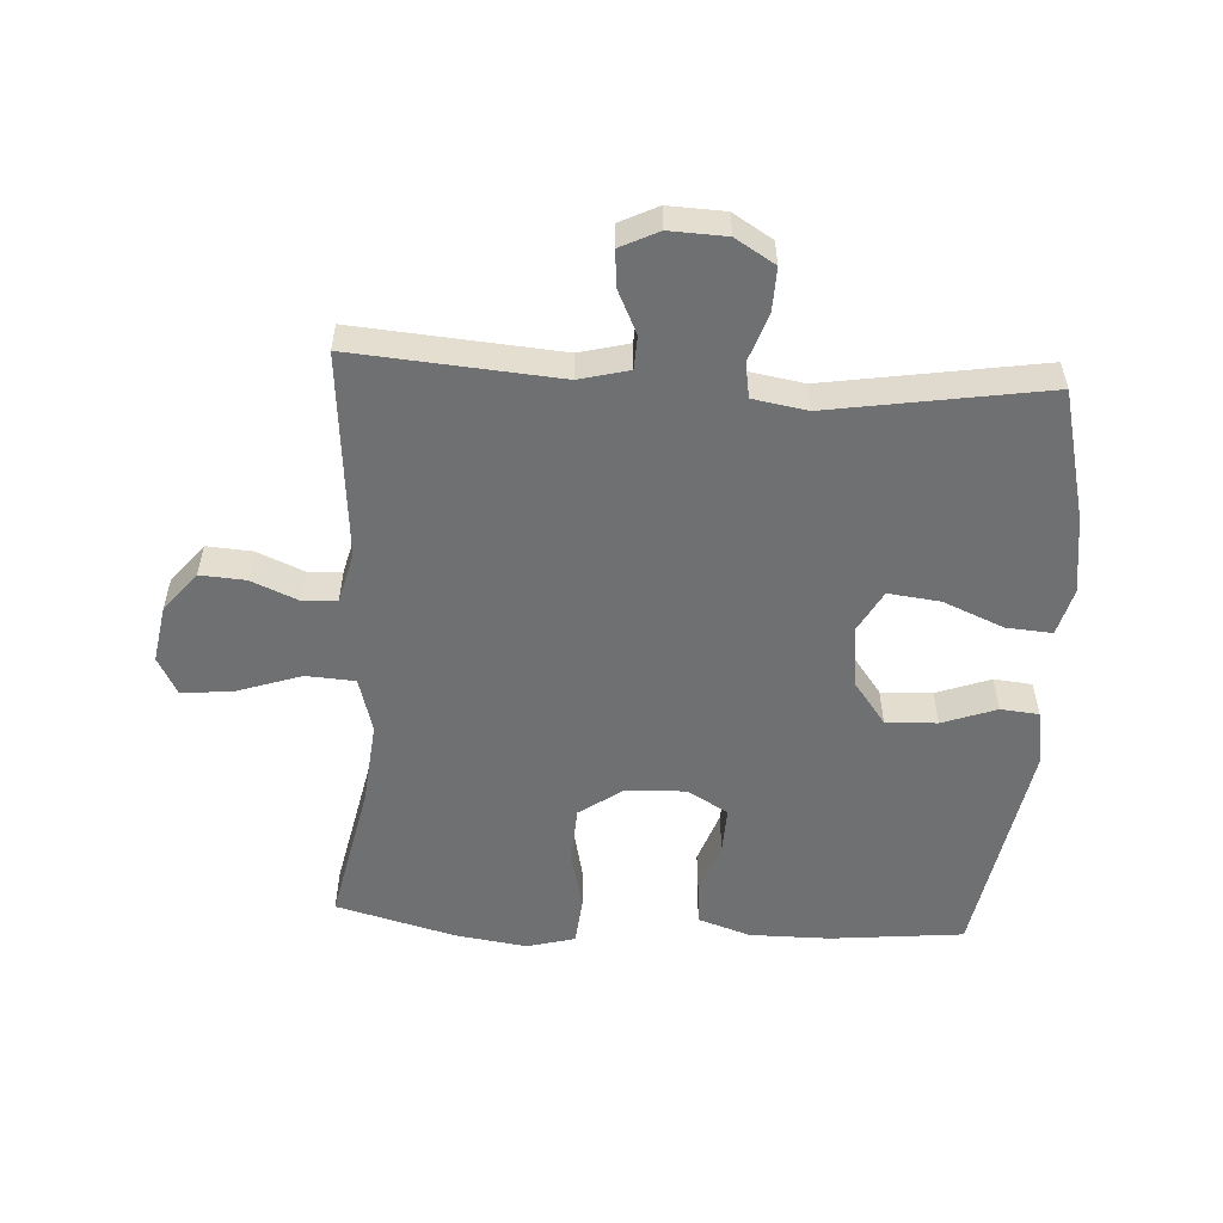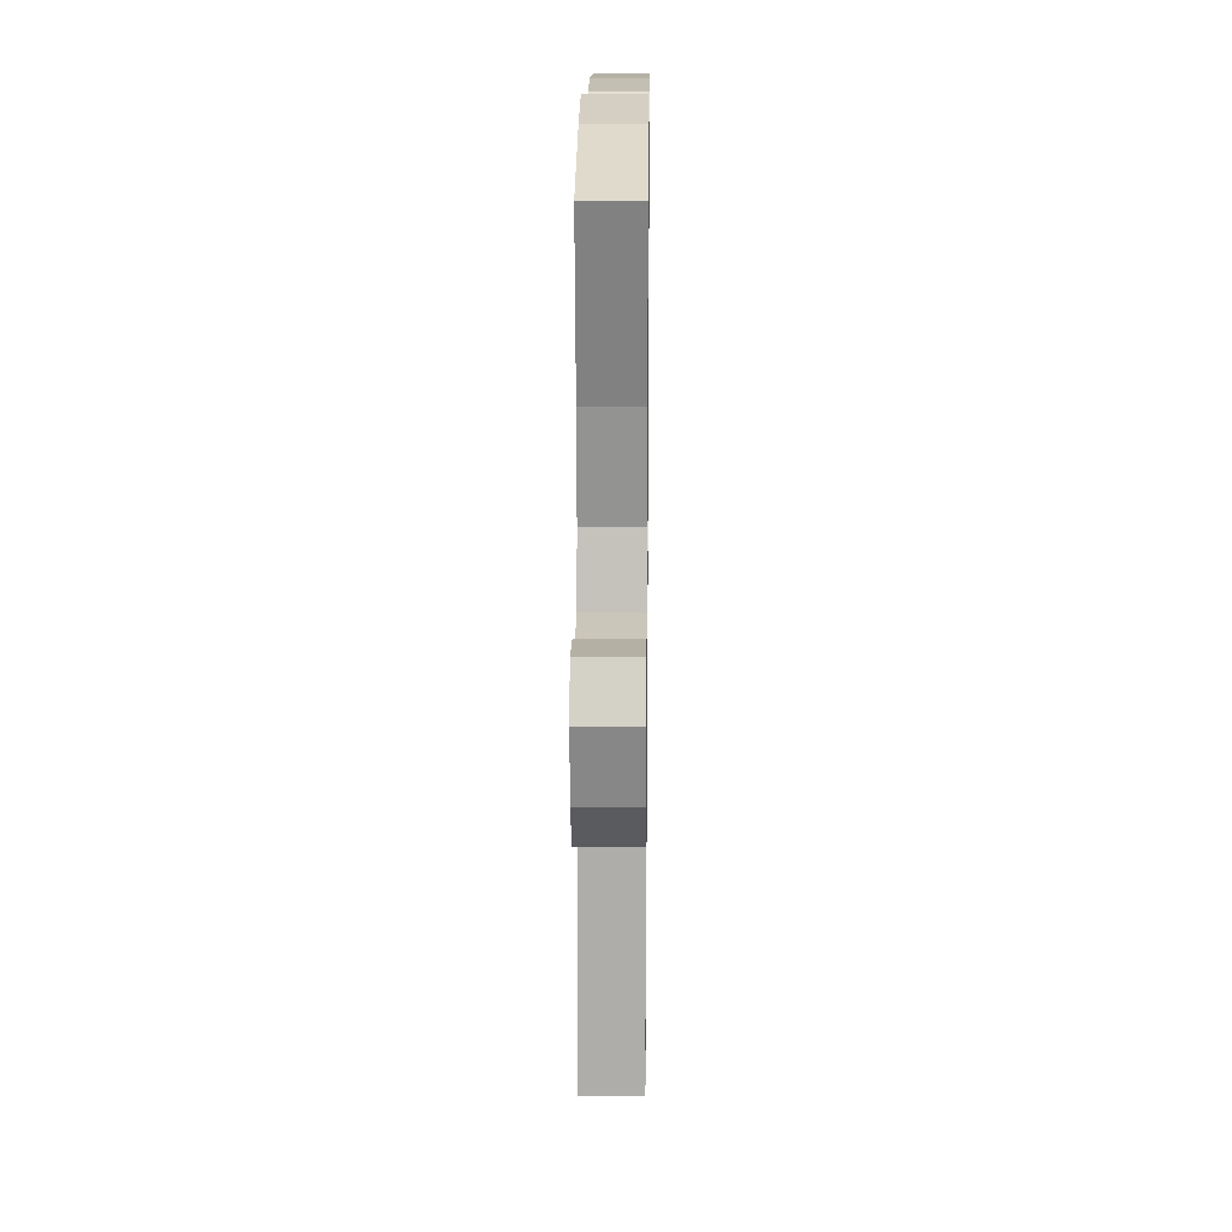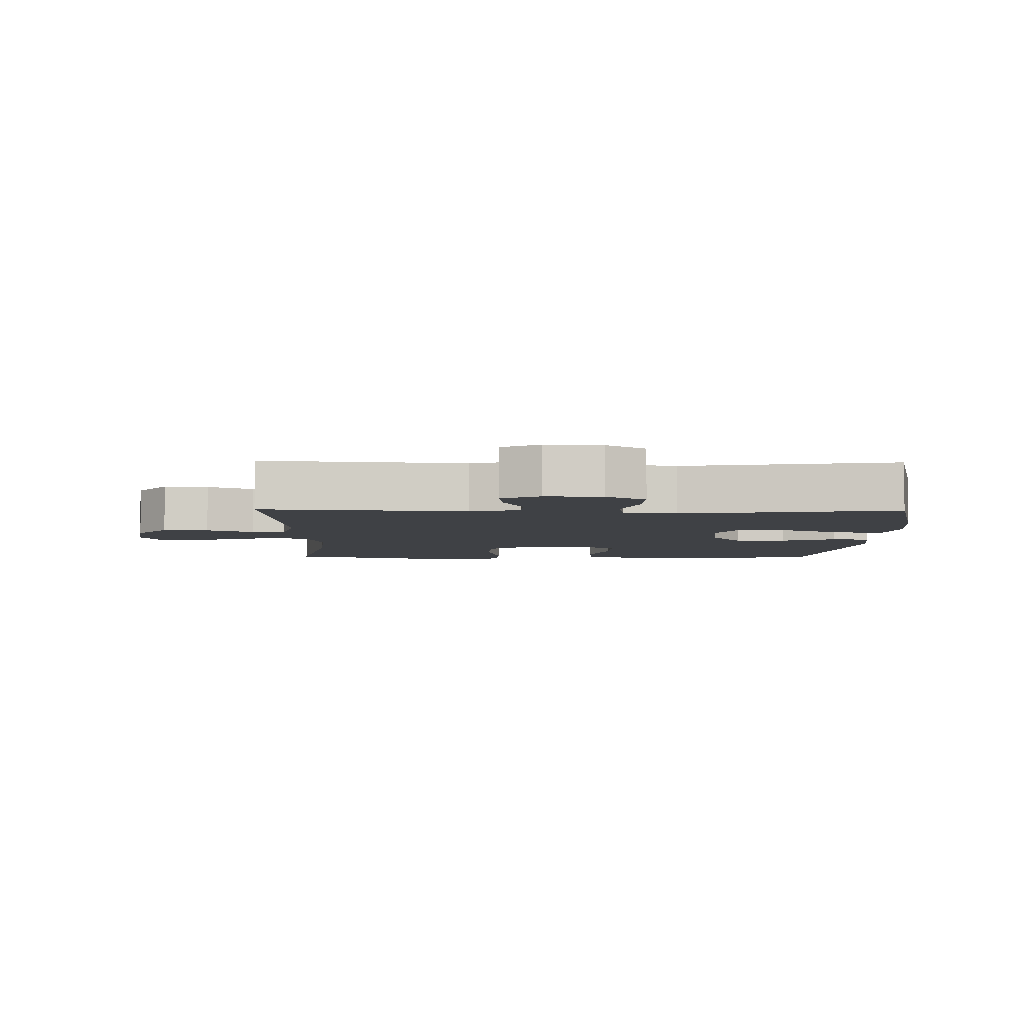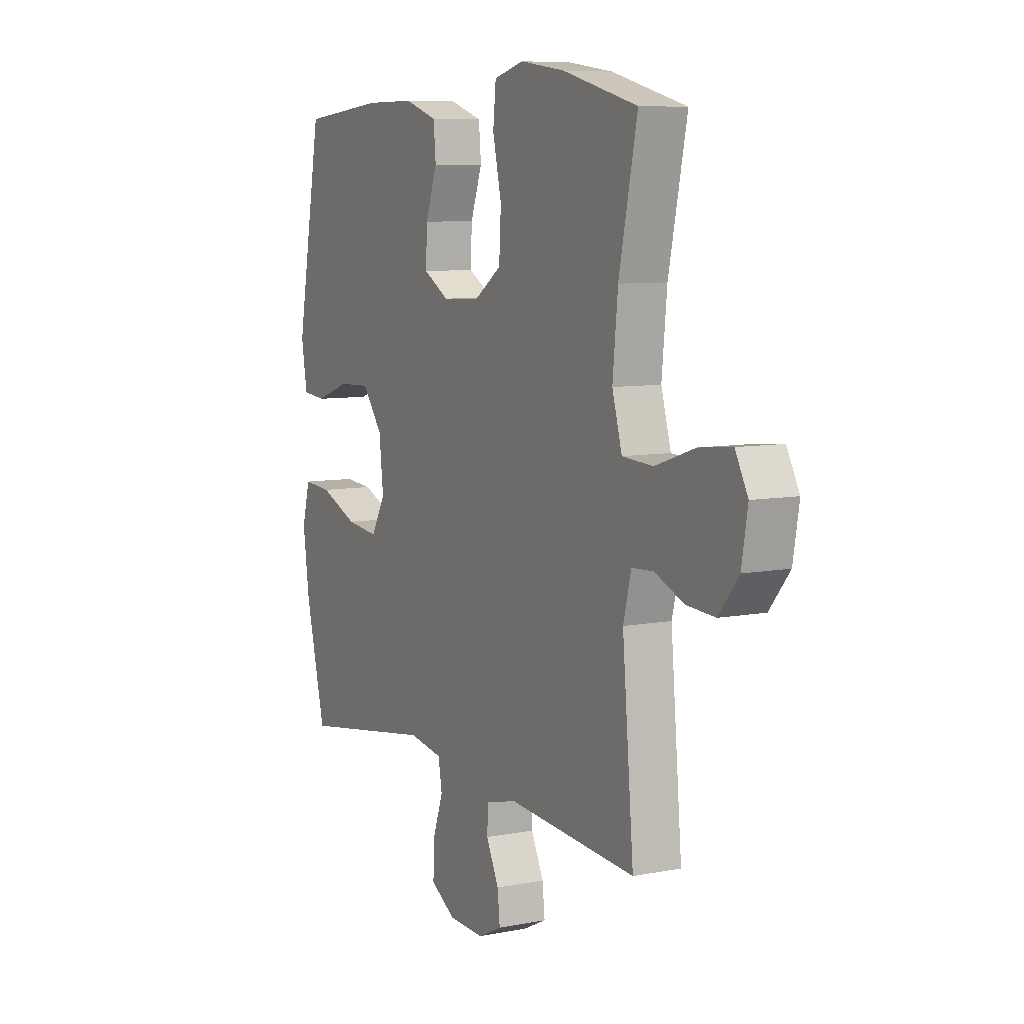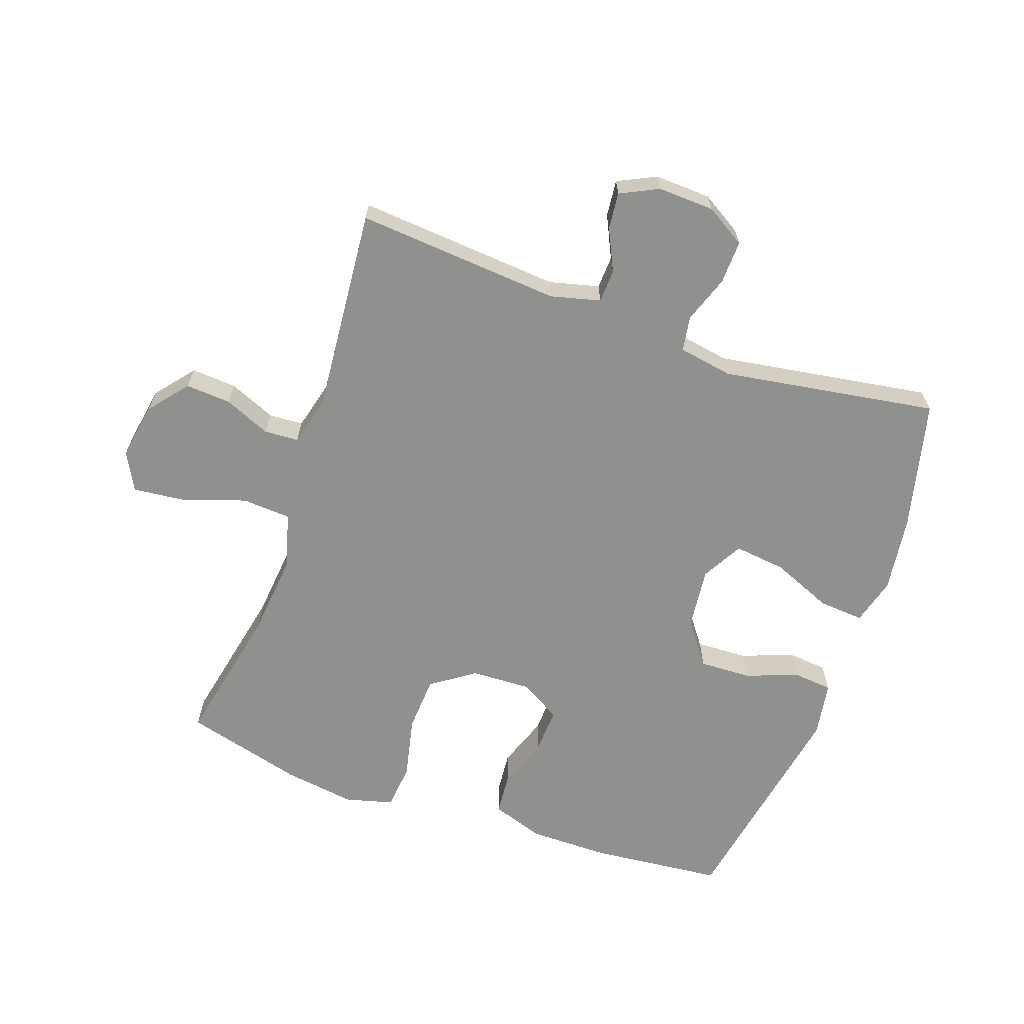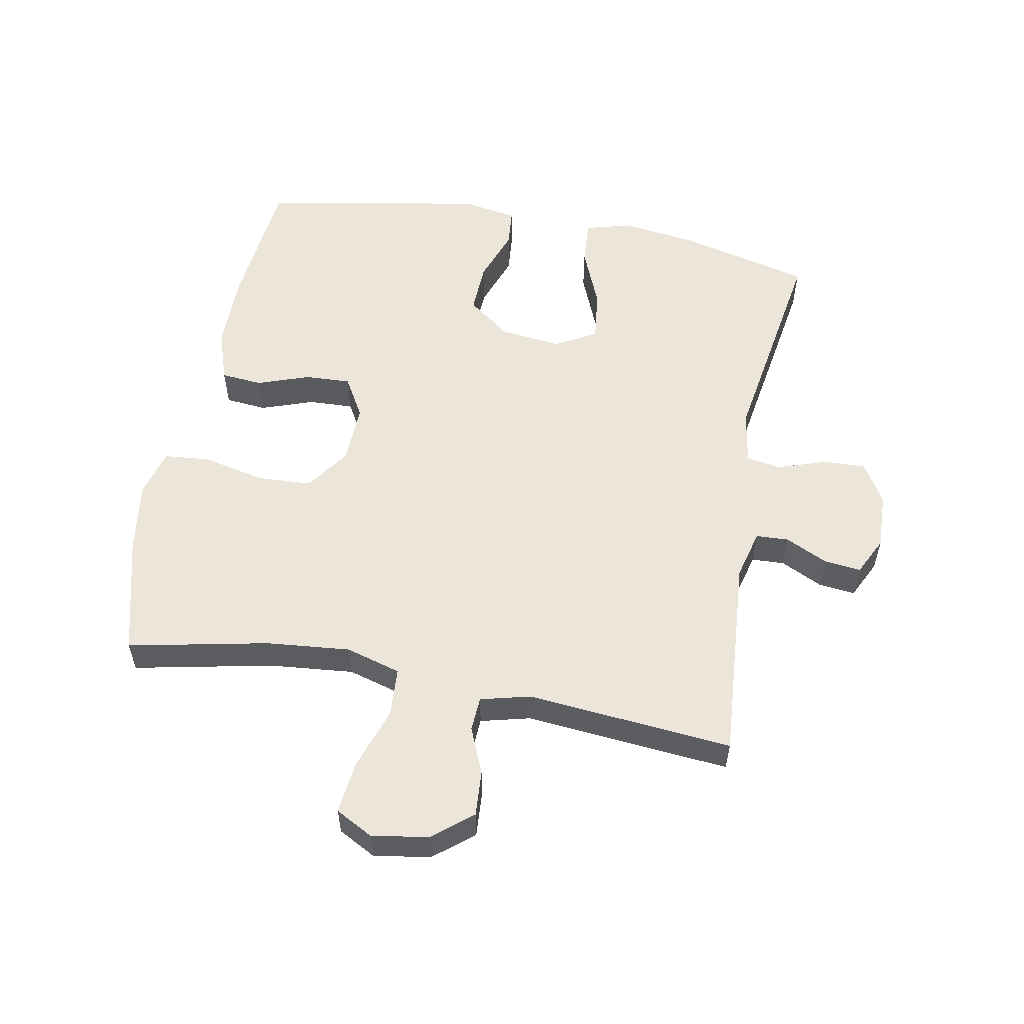
<metadata>
{"format":"obj","ext":"obj","renderer":"f3d","projection":"perspective","resolution":1024,"background":"white","views":[{"elev":-54.9,"azim":176.6,"up":"+Y"},{"elev":17.7,"azim":90.7,"up":"+Z"},{"elev":-5.4,"azim":178.8,"up":"+Y"},{"elev":8.0,"azim":61.6,"up":"+Z"},{"elev":-65.5,"azim":160.6,"up":"+Y"},{"elev":56.1,"azim":100.7,"up":"+Y"}]}
</metadata>
<code>
o path252
v -0.1756 0.0375 -0.4233
v -0.08857 0.0375 -0.438
v -0.07928 0.0375 -0.4939
v -0.1061 0.0375 -0.5708
v -0.1083 0.0375 -0.6402
v -0.04496 0.0375 -0.6788
v 0.04612 0.0375 -0.6826
v 0.1075 0.0375 -0.6526
v 0.1013 0.0375 -0.5936
v 0.06903 0.0375 -0.5258
v 0.07157 0.0375 -0.473
v 0.1511 0.0375 -0.4527
v 0.4802 0.0375 -0.4784
v 0.451 0.0375 -0.148
v 0.4714 0.0375 -0.06786
v 0.5266 0.0375 -0.06462
v 0.6014 0.0375 -0.09603
v 0.6743 0.0375 -0.1009
v 0.7253 0.0375 -0.03822
v 0.7407 0.0375 0.05299
v 0.7085 0.0375 0.1135
v 0.6253 0.0375 0.1047
v 0.5237 0.0375 0.07044
v 0.4453 0.0375 0.07528
v 0.4202 0.0375 0.1634
v 0.4333 0.0375 0.2983
v 0.4802 0.0375 0.5235
v 0.2889 0.0375 0.574
v 0.1739 0.0375 0.5904
v 0.09749 0.0375 0.5699
v 0.09007 0.0375 0.4968
v 0.1123 0.0375 0.3974
v 0.1075 0.0375 0.3083
v 0.03782 0.0375 0.2598
v -0.05826 0.0375 0.2559
v -0.1234 0.0375 0.2939
v -0.1201 0.0375 0.3669
v -0.09034 0.0375 0.4508
v -0.09617 0.0375 0.5171
v -0.1802 0.0375 0.5452
v -0.3081 0.0375 0.5449
v -0.5215 0.0375 0.5235
v -0.5865 0.0375 0.1651
v -0.5717 0.0375 0.07698
v -0.5103 0.0375 0.07114
v -0.4236 0.0375 0.1025
v -0.3413 0.0375 0.1057
v -0.2895 0.0375 0.0368
v -0.2787 0.0375 -0.0622
v -0.3152 0.0375 -0.1278
v -0.3979 0.0375 -0.1181
v -0.4953 0.0375 -0.07754
v -0.5684 0.0375 -0.07215
v -0.5889 0.0375 -0.1479
v -0.5723 0.0375 -0.2704
v -0.5215 0.0375 -0.4784
v -0.1756 -0.0375 -0.4233
v -0.08857 -0.0375 -0.438
v -0.07928 -0.0375 -0.4939
v -0.1061 -0.0375 -0.5708
v -0.1083 -0.0375 -0.6402
v -0.04496 -0.0375 -0.6788
v 0.04612 -0.0375 -0.6826
v 0.1075 -0.0375 -0.6526
v 0.1013 -0.0375 -0.5936
v 0.06903 -0.0375 -0.5258
v 0.07157 -0.0375 -0.473
v 0.1511 -0.0375 -0.4527
v 0.4802 -0.0375 -0.4784
v 0.451 -0.0375 -0.148
v 0.4714 -0.0375 -0.06786
v 0.5266 -0.0375 -0.06462
v 0.6014 -0.0375 -0.09603
v 0.6743 -0.0375 -0.1009
v 0.7253 -0.0375 -0.03822
v 0.7407 -0.0375 0.05299
v 0.7085 -0.0375 0.1135
v 0.6253 -0.0375 0.1047
v 0.5237 -0.0375 0.07044
v 0.4453 -0.0375 0.07528
v 0.4202 -0.0375 0.1634
v 0.4333 -0.0375 0.2983
v 0.4802 -0.0375 0.5235
v 0.2889 -0.0375 0.574
v 0.1739 -0.0375 0.5904
v 0.09749 -0.0375 0.5699
v 0.09007 -0.0375 0.4968
v 0.1123 -0.0375 0.3974
v 0.1075 -0.0375 0.3083
v 0.03782 -0.0375 0.2598
v -0.05826 -0.0375 0.2559
v -0.1234 -0.0375 0.2939
v -0.1201 -0.0375 0.3669
v -0.09034 -0.0375 0.4508
v -0.09617 -0.0375 0.5171
v -0.1802 -0.0375 0.5452
v -0.3081 -0.0375 0.5449
v -0.5215 -0.0375 0.5235
v -0.5865 -0.0375 0.1651
v -0.5717 -0.0375 0.07698
v -0.5103 -0.0375 0.07114
v -0.4236 -0.0375 0.1025
v -0.3413 -0.0375 0.1057
v -0.2895 -0.0375 0.0368
v -0.2787 -0.0375 -0.0622
v -0.3152 -0.0375 -0.1278
v -0.3979 -0.0375 -0.1181
v -0.4953 -0.0375 -0.07754
v -0.5684 -0.0375 -0.07215
v -0.5889 -0.0375 -0.1479
v -0.5723 -0.0375 -0.2704
v -0.5215 -0.0375 -0.4784
v 0.7253 0.0375 -0.03822
v 0.7407 0.0375 0.05299
v 0.7085 0.0375 0.1135
v 0.7085 0.0375 0.1135
v 0.6743 0.0375 -0.1009
v 0.6253 0.0375 0.1047
v 0.6014 0.0375 -0.09603
v 0.5237 0.0375 0.07044
v 0.5266 0.0375 -0.06462
v 0.4714 0.0375 -0.06786
v 0.4714 0.0375 -0.06786
v 0.4453 0.0375 0.07528
v 0.4453 0.0375 0.07528
v 0.451 0.0375 -0.148
v 0.4333 0.0375 0.2983
v 0.4802 0.0375 0.5235
v 0.4802 0.0375 0.5235
v 0.4802 0.0375 -0.4784
v 0.4802 0.0375 -0.4784
v 0.4202 0.0375 0.1634
v 0.2889 0.0375 0.574
v 0.1739 0.0375 0.5904
v 0.1511 0.0375 -0.4527
v 0.09749 0.0375 0.5699
v 0.09749 0.0375 0.5699
v 0.07157 0.0375 -0.473
v 0.07157 0.0375 -0.473
v 0.1123 0.0375 0.3974
v 0.1075 0.0375 0.3083
v 0.09007 0.0375 0.4968
v 0.03782 0.0375 0.2598
v 0.04612 0.0375 -0.6826
v 0.1075 0.0375 -0.6526
v 0.1075 0.0375 -0.6526
v 0.1013 0.0375 -0.5936
v 0.06903 0.0375 -0.5258
v -0.04496 0.0375 -0.6788
v -0.05826 0.0375 0.2559
v -0.1083 0.0375 -0.6402
v -0.1083 0.0375 -0.6402
v -0.1234 0.0375 0.2939
v -0.1234 0.0375 0.2939
v -0.1061 0.0375 -0.5708
v -0.07928 0.0375 -0.4939
v -0.08857 0.0375 -0.438
v -0.08857 0.0375 -0.438
v -0.1756 0.0375 -0.4233
v -0.1201 0.0375 0.3669
v -0.09034 0.0375 0.4508
v -0.09617 0.0375 0.5171
v -0.09617 0.0375 0.5171
v -0.1802 0.0375 0.5452
v -0.3081 0.0375 0.5449
v -0.2787 0.0375 -0.0622
v -0.3152 0.0375 -0.1278
v -0.3152 0.0375 -0.1278
v -0.2895 0.0375 0.0368
v -0.3413 0.0375 0.1057
v -0.3979 0.0375 -0.1181
v -0.4236 0.0375 0.1025
v -0.4953 0.0375 -0.07754
v -0.5103 0.0375 0.07114
v -0.5684 0.0375 -0.07215
v -0.5684 0.0375 -0.07215
v -0.5215 0.0375 -0.4784
v -0.5215 0.0375 -0.4784
v -0.5215 0.0375 0.5235
v -0.5215 0.0375 0.5235
v -0.5717 0.0375 0.07698
v -0.5717 0.0375 0.07698
v -0.5723 0.0375 -0.2704
v -0.5889 0.0375 -0.1479
v -0.5865 0.0375 0.1651
v 0.7253 -0.0375 -0.03822
v 0.7407 -0.0375 0.05299
v 0.7085 -0.0375 0.1135
v 0.7085 -0.0375 0.1135
v 0.6743 -0.0375 -0.1009
v 0.6253 -0.0375 0.1047
v 0.6014 -0.0375 -0.09603
v 0.5237 -0.0375 0.07044
v 0.5266 -0.0375 -0.06462
v 0.4714 -0.0375 -0.06786
v 0.4714 -0.0375 -0.06786
v 0.4453 -0.0375 0.07528
v 0.4453 -0.0375 0.07528
v 0.451 -0.0375 -0.148
v 0.4333 -0.0375 0.2983
v 0.4802 -0.0375 0.5235
v 0.4802 -0.0375 0.5235
v 0.4802 -0.0375 -0.4784
v 0.4802 -0.0375 -0.4784
v 0.4202 -0.0375 0.1634
v 0.2889 -0.0375 0.574
v 0.1739 -0.0375 0.5904
v 0.1511 -0.0375 -0.4527
v 0.09749 -0.0375 0.5699
v 0.09749 -0.0375 0.5699
v 0.07157 -0.0375 -0.473
v 0.07157 -0.0375 -0.473
v 0.1123 -0.0375 0.3974
v 0.1075 -0.0375 0.3083
v 0.09007 -0.0375 0.4968
v 0.03782 -0.0375 0.2598
v 0.04612 -0.0375 -0.6826
v 0.1075 -0.0375 -0.6526
v 0.1075 -0.0375 -0.6526
v 0.1013 -0.0375 -0.5936
v 0.06903 -0.0375 -0.5258
v -0.04496 -0.0375 -0.6788
v -0.05826 -0.0375 0.2559
v -0.1083 -0.0375 -0.6402
v -0.1083 -0.0375 -0.6402
v -0.1234 -0.0375 0.2939
v -0.1234 -0.0375 0.2939
v -0.1061 -0.0375 -0.5708
v -0.07928 -0.0375 -0.4939
v -0.08857 -0.0375 -0.438
v -0.08857 -0.0375 -0.438
v -0.1756 -0.0375 -0.4233
v -0.1201 -0.0375 0.3669
v -0.09034 -0.0375 0.4508
v -0.09617 -0.0375 0.5171
v -0.09617 -0.0375 0.5171
v -0.1802 -0.0375 0.5452
v -0.3081 -0.0375 0.5449
v -0.2787 -0.0375 -0.0622
v -0.3152 -0.0375 -0.1278
v -0.3152 -0.0375 -0.1278
v -0.2895 -0.0375 0.0368
v -0.3413 -0.0375 0.1057
v -0.3979 -0.0375 -0.1181
v -0.4236 -0.0375 0.1025
v -0.4953 -0.0375 -0.07754
v -0.5103 -0.0375 0.07114
v -0.5684 -0.0375 -0.07215
v -0.5684 -0.0375 -0.07215
v -0.5215 -0.0375 -0.4784
v -0.5215 -0.0375 -0.4784
v -0.5215 -0.0375 0.5235
v -0.5215 -0.0375 0.5235
v -0.5717 -0.0375 0.07698
v -0.5717 -0.0375 0.07698
v -0.5723 -0.0375 -0.2704
v -0.5889 -0.0375 -0.1479
v -0.5865 -0.0375 0.1651
f 239 232 230
f 240 232 239
f 197 195 193
f 258 245 252
f 230 211 208
f 242 239 223
f 197 205 216
f 229 211 230
f 186 192 190
f 230 208 239
f 238 233 237
f 215 207 209
f 238 243 226
f 228 221 229
f 224 222 228
f 199 195 197
f 223 239 216
f 250 232 240
f 191 192 186
f 244 256 240
f 217 221 222
f 237 233 234
f 213 207 215
f 211 229 221
f 247 258 254
f 214 200 213
f 191 186 187
f 228 222 221
f 226 242 223
f 239 208 216
f 216 199 197
f 243 242 226
f 220 217 218
f 193 192 191
f 257 256 244
f 252 245 238
f 216 205 214
f 245 243 238
f 250 240 256
f 221 217 220
f 191 187 188
f 245 258 247
f 246 257 244
f 206 200 201
f 199 208 203
f 216 208 199
f 193 194 192
f 248 257 246
f 193 195 194
f 237 234 235
f 207 213 206
f 238 226 233
f 206 213 200
f 214 205 200
f 19 20 76 75
f 20 116 189 76
f 18 19 75 74
f 21 22 78 77
f 17 18 74 73
f 22 23 79 78
f 16 17 73 72
f 123 16 72 196
f 23 125 198 79
f 14 15 71 70
f 26 129 202 82
f 131 14 70 204
f 24 25 81 80
f 25 26 82 81
f 27 28 84 83
f 28 29 85 84
f 12 13 69 68
f 29 137 210 85
f 139 12 68 212
f 32 33 89 88
f 31 32 88 87
f 30 31 87 86
f 33 34 90 89
f 7 146 219 63
f 8 9 65 64
f 9 10 66 65
f 10 11 67 66
f 6 7 63 62
f 34 35 91 90
f 152 6 62 225
f 35 154 227 91
f 4 5 61 60
f 3 4 60 59
f 158 3 59 231
f 1 2 58 57
f 37 38 94 93
f 38 163 236 94
f 39 40 96 95
f 36 37 93 92
f 40 41 97 96
f 49 168 241 105
f 48 49 105 104
f 47 48 104 103
f 50 51 107 106
f 46 47 103 102
f 51 52 108 107
f 45 46 102 101
f 52 176 249 108
f 178 1 57 251
f 41 180 253 97
f 182 45 101 255
f 55 56 112 111
f 54 55 111 110
f 53 54 110 109
f 43 44 100 99
f 42 43 99 98
f 166 157 159
f 167 166 159
f 124 120 122
f 185 179 172
f 157 135 138
f 169 150 166
f 124 143 132
f 156 157 138
f 113 117 119
f 157 166 135
f 165 164 160
f 142 136 134
f 165 153 170
f 155 156 148
f 151 155 149
f 126 124 122
f 150 143 166
f 177 167 159
f 118 113 119
f 171 167 183
f 144 149 148
f 164 161 160
f 140 142 134
f 138 148 156
f 174 181 185
f 141 140 127
f 118 114 113
f 155 148 149
f 153 150 169
f 166 143 135
f 143 124 126
f 170 153 169
f 147 145 144
f 120 118 119
f 184 171 183
f 179 165 172
f 143 141 132
f 172 165 170
f 177 183 167
f 148 147 144
f 118 115 114
f 172 174 185
f 173 171 184
f 133 128 127
f 126 130 135
f 143 126 135
f 120 119 121
f 175 173 184
f 120 121 122
f 164 162 161
f 134 133 140
f 165 160 153
f 133 127 140
f 141 127 132

</code>
